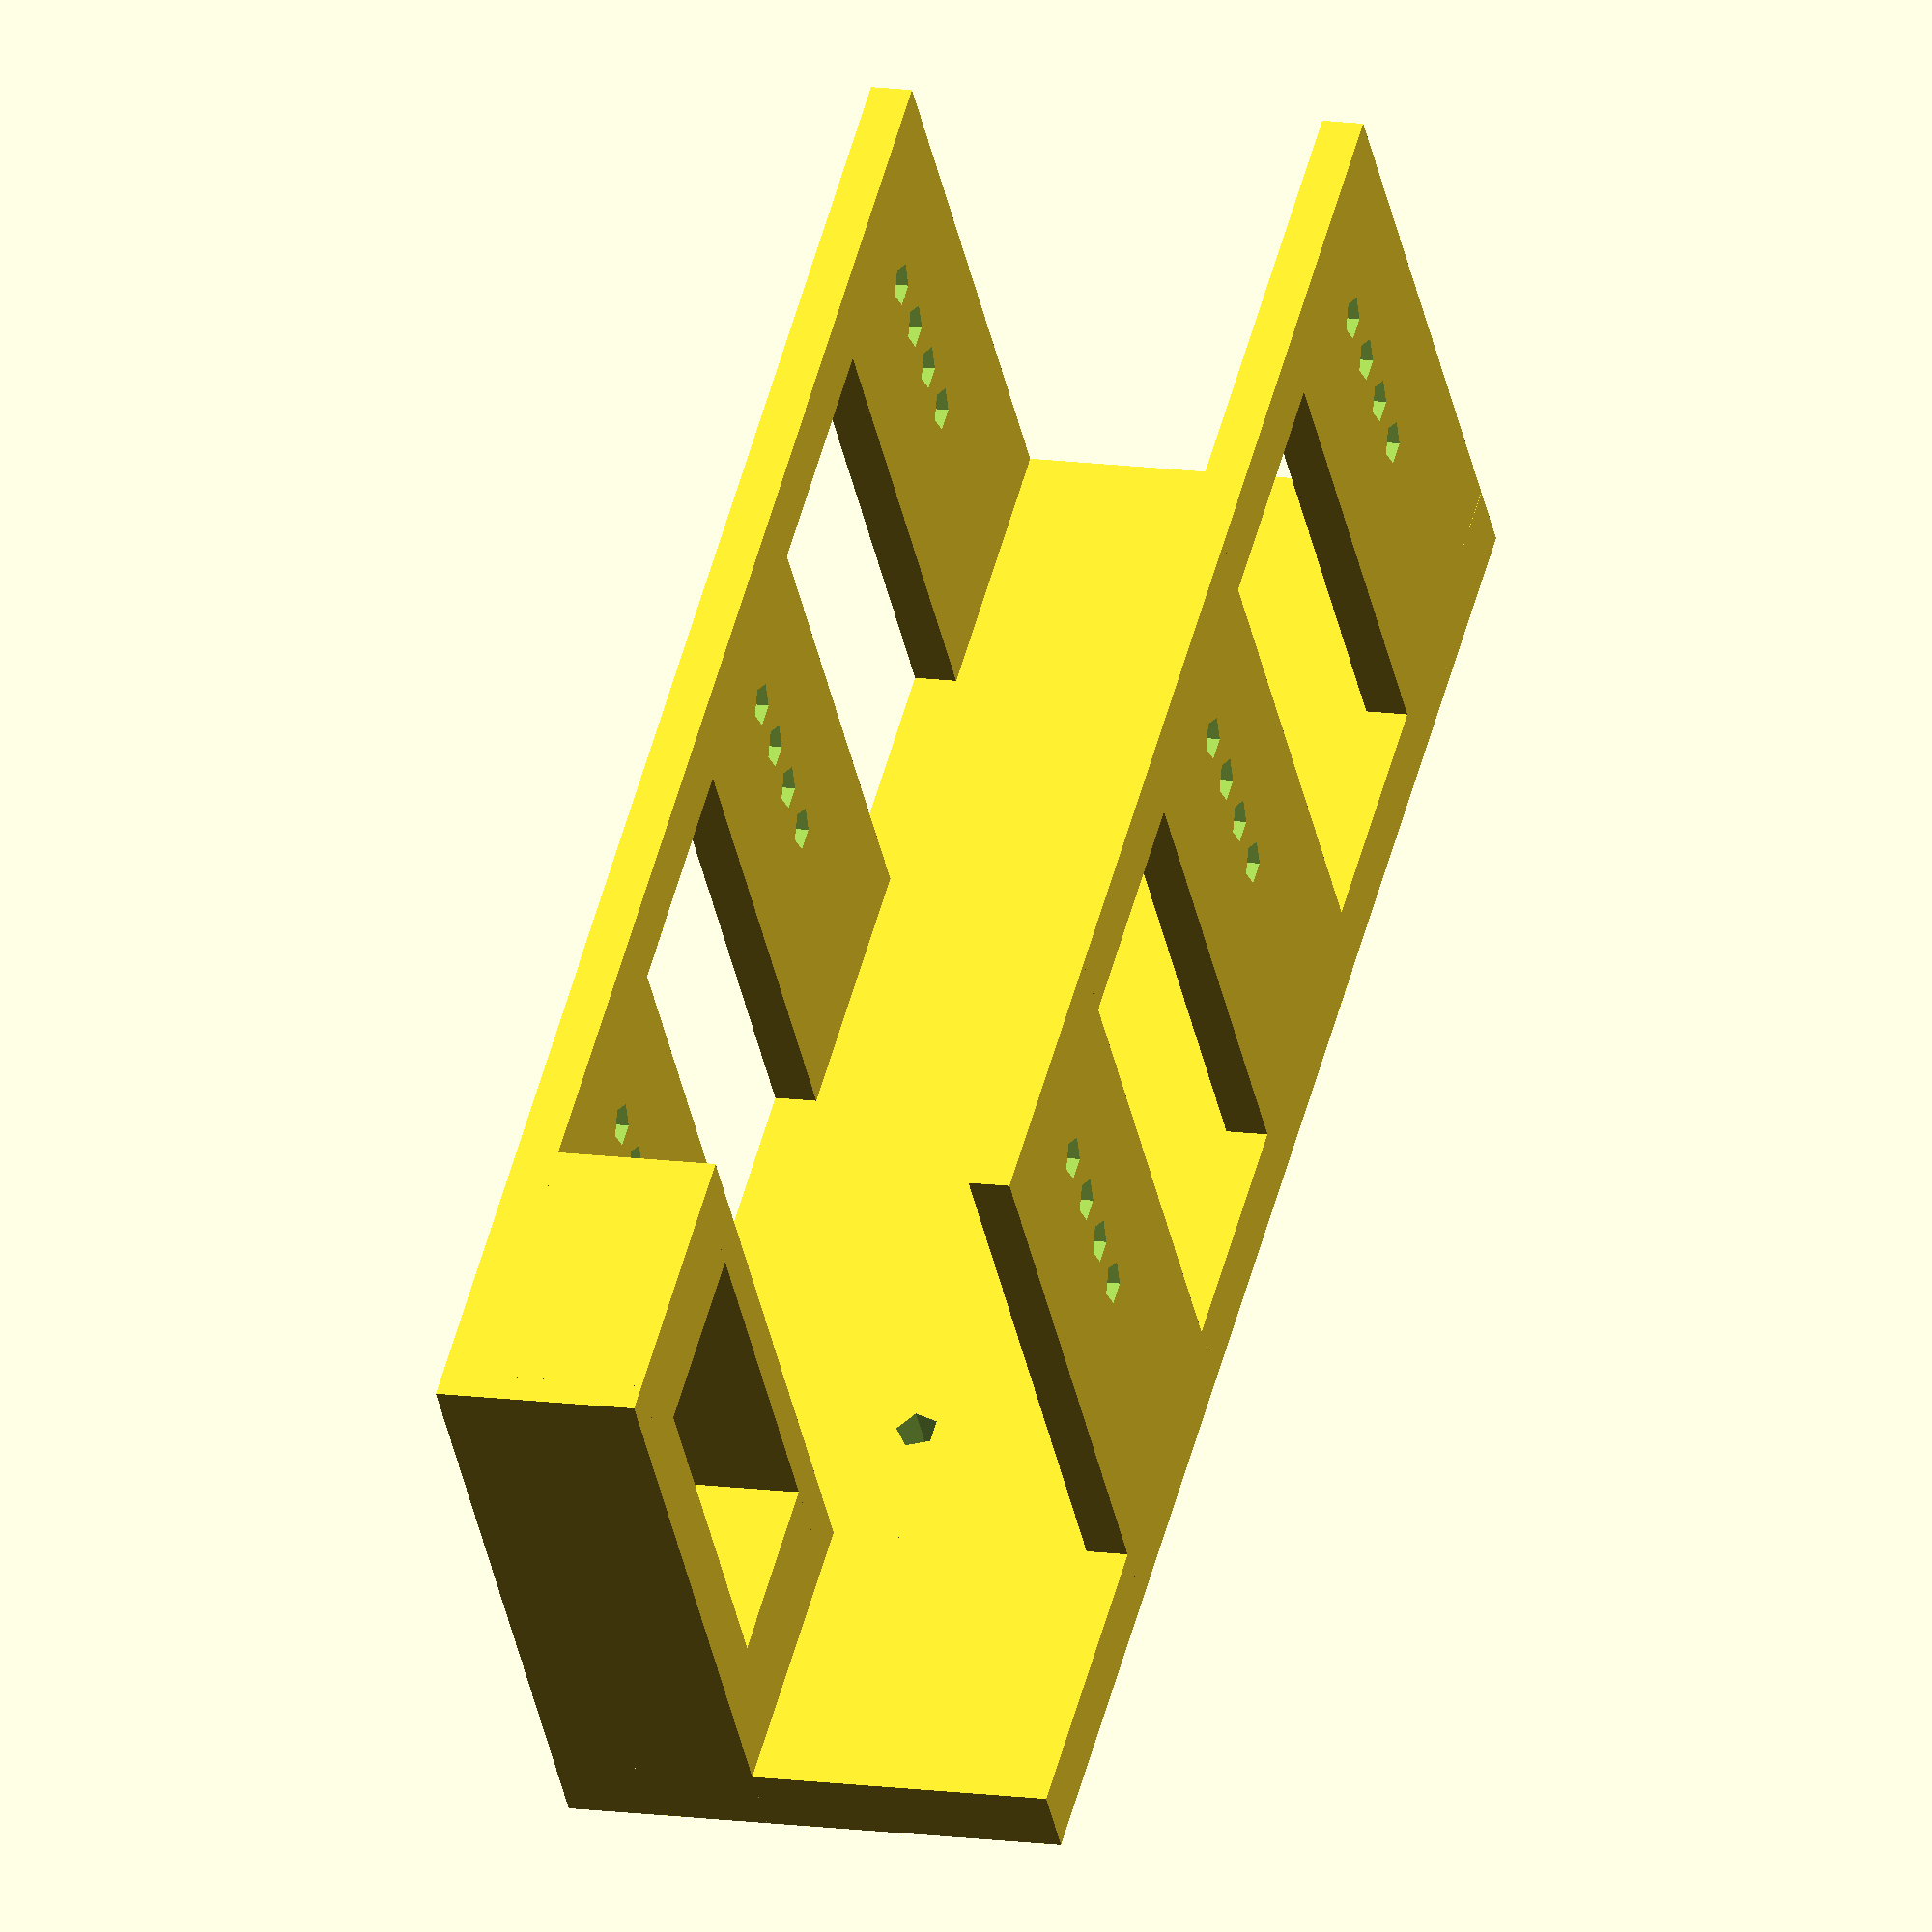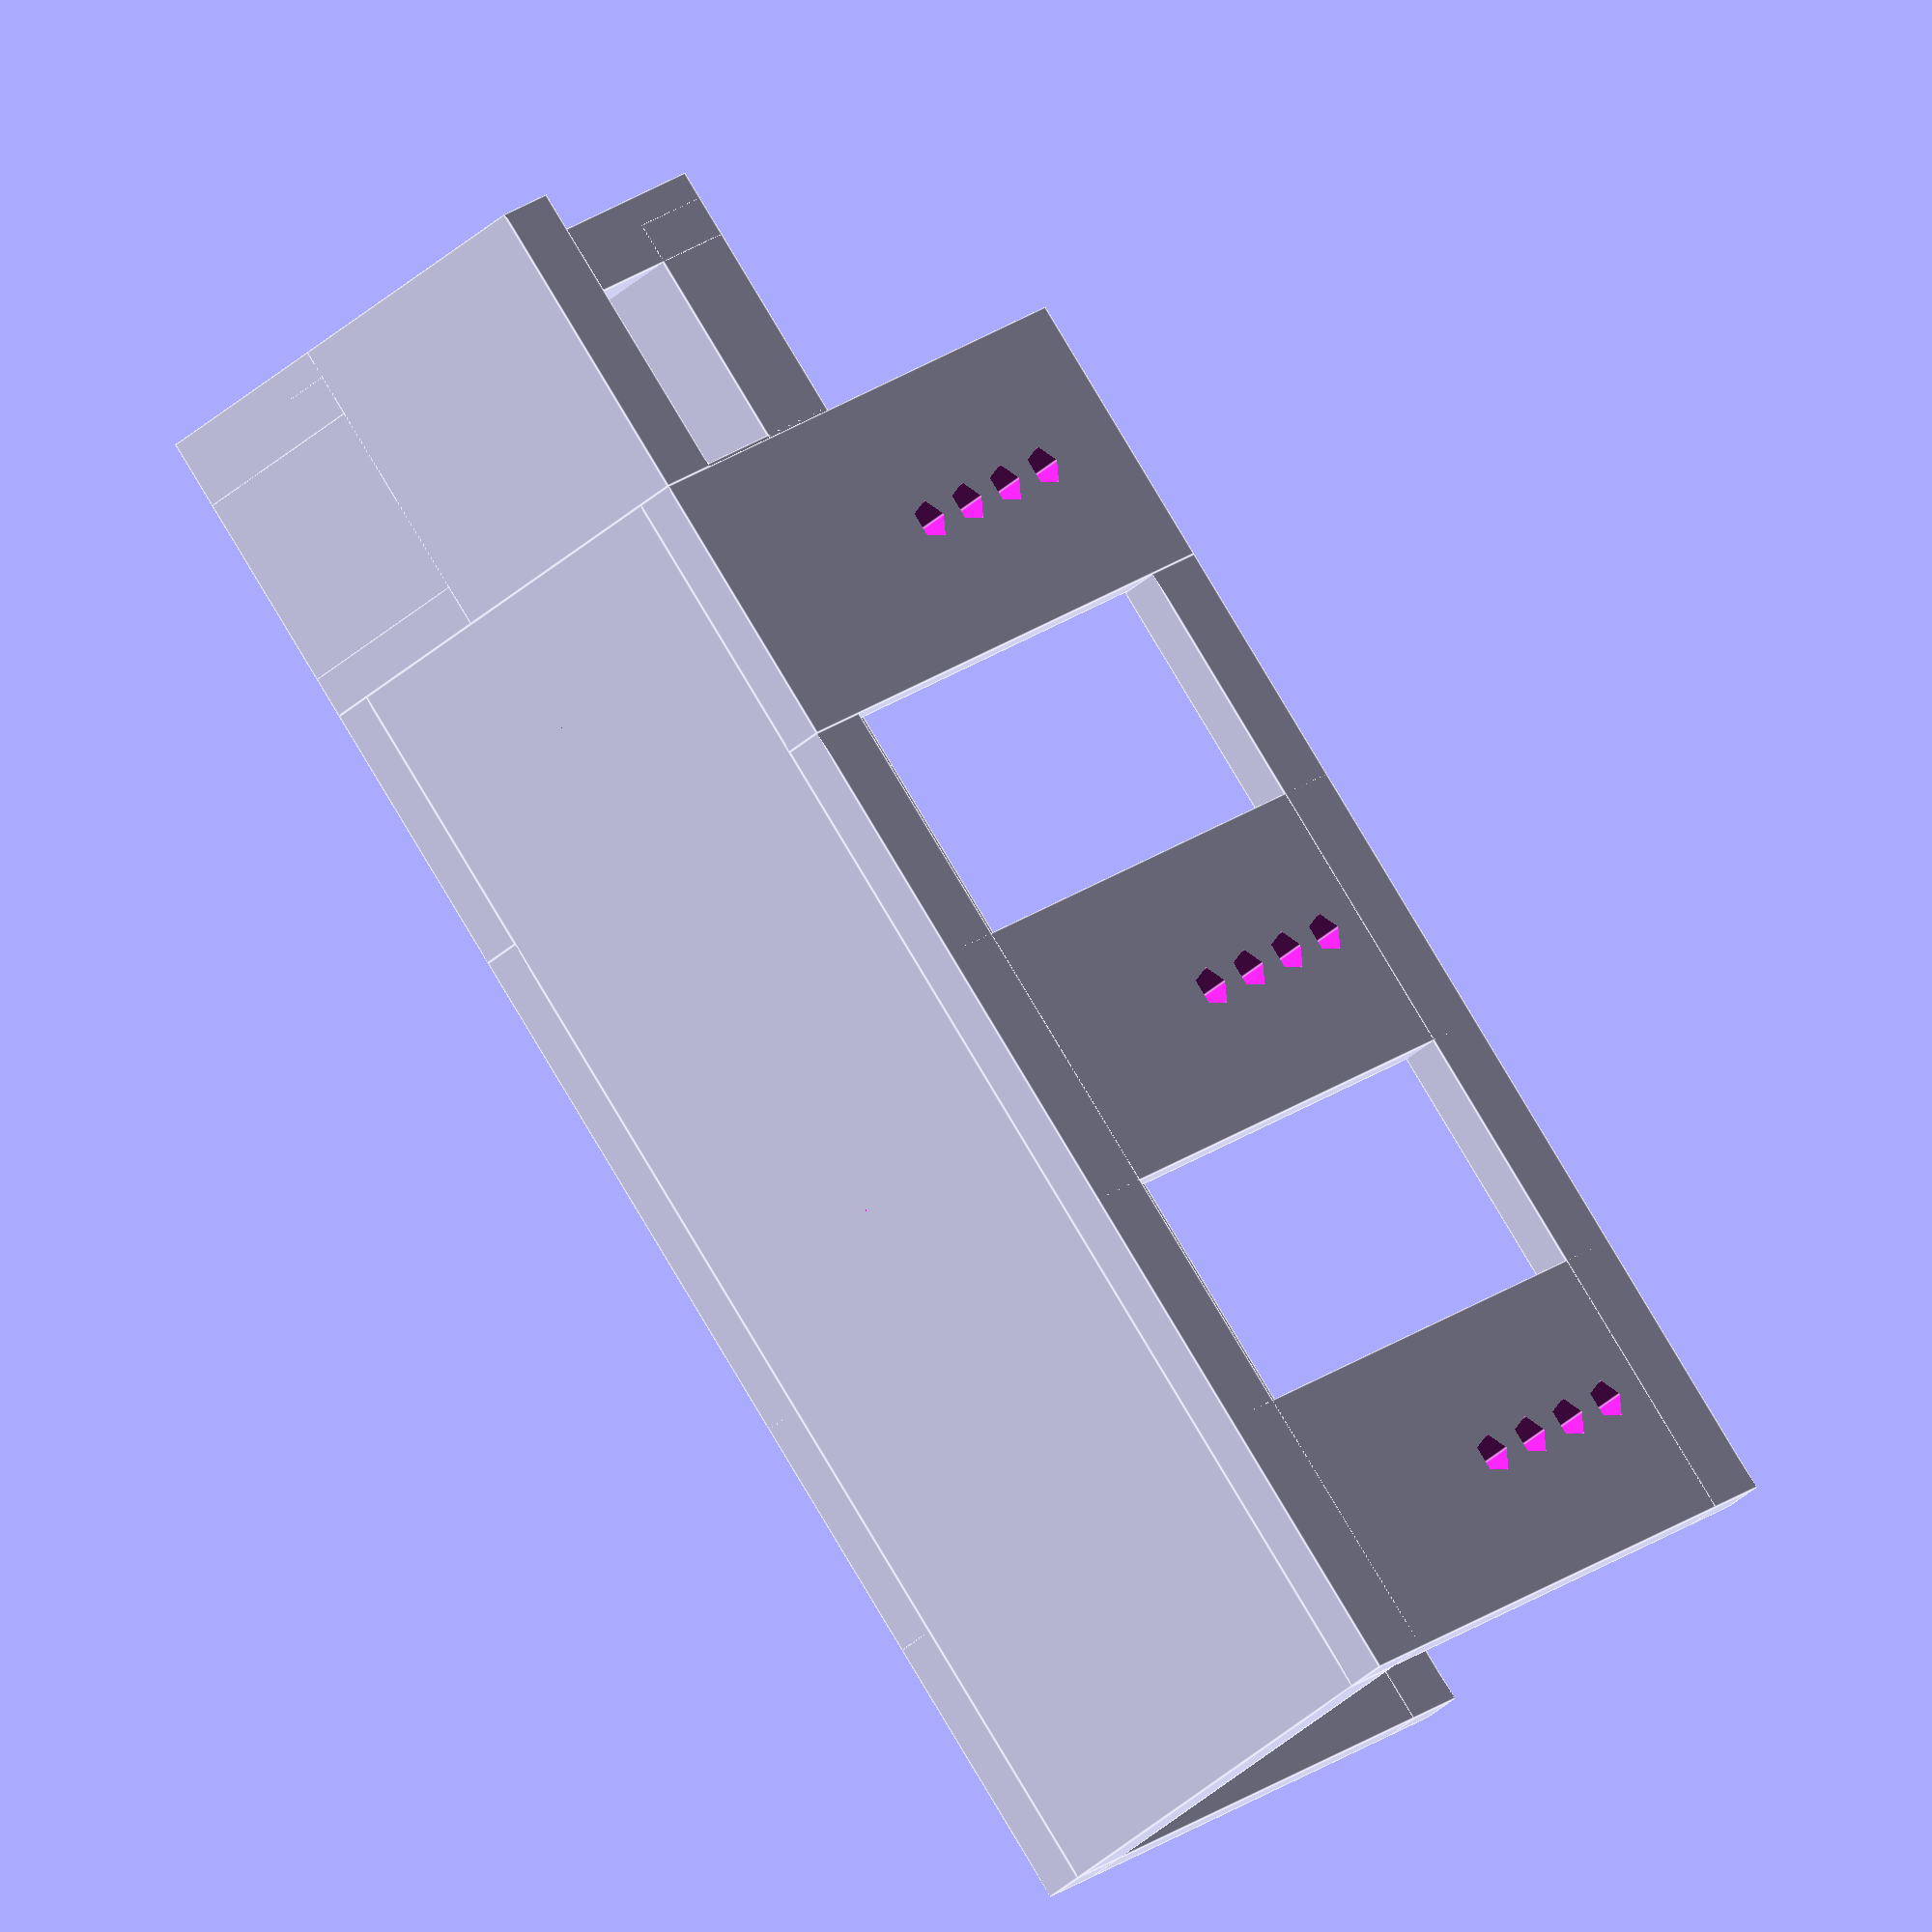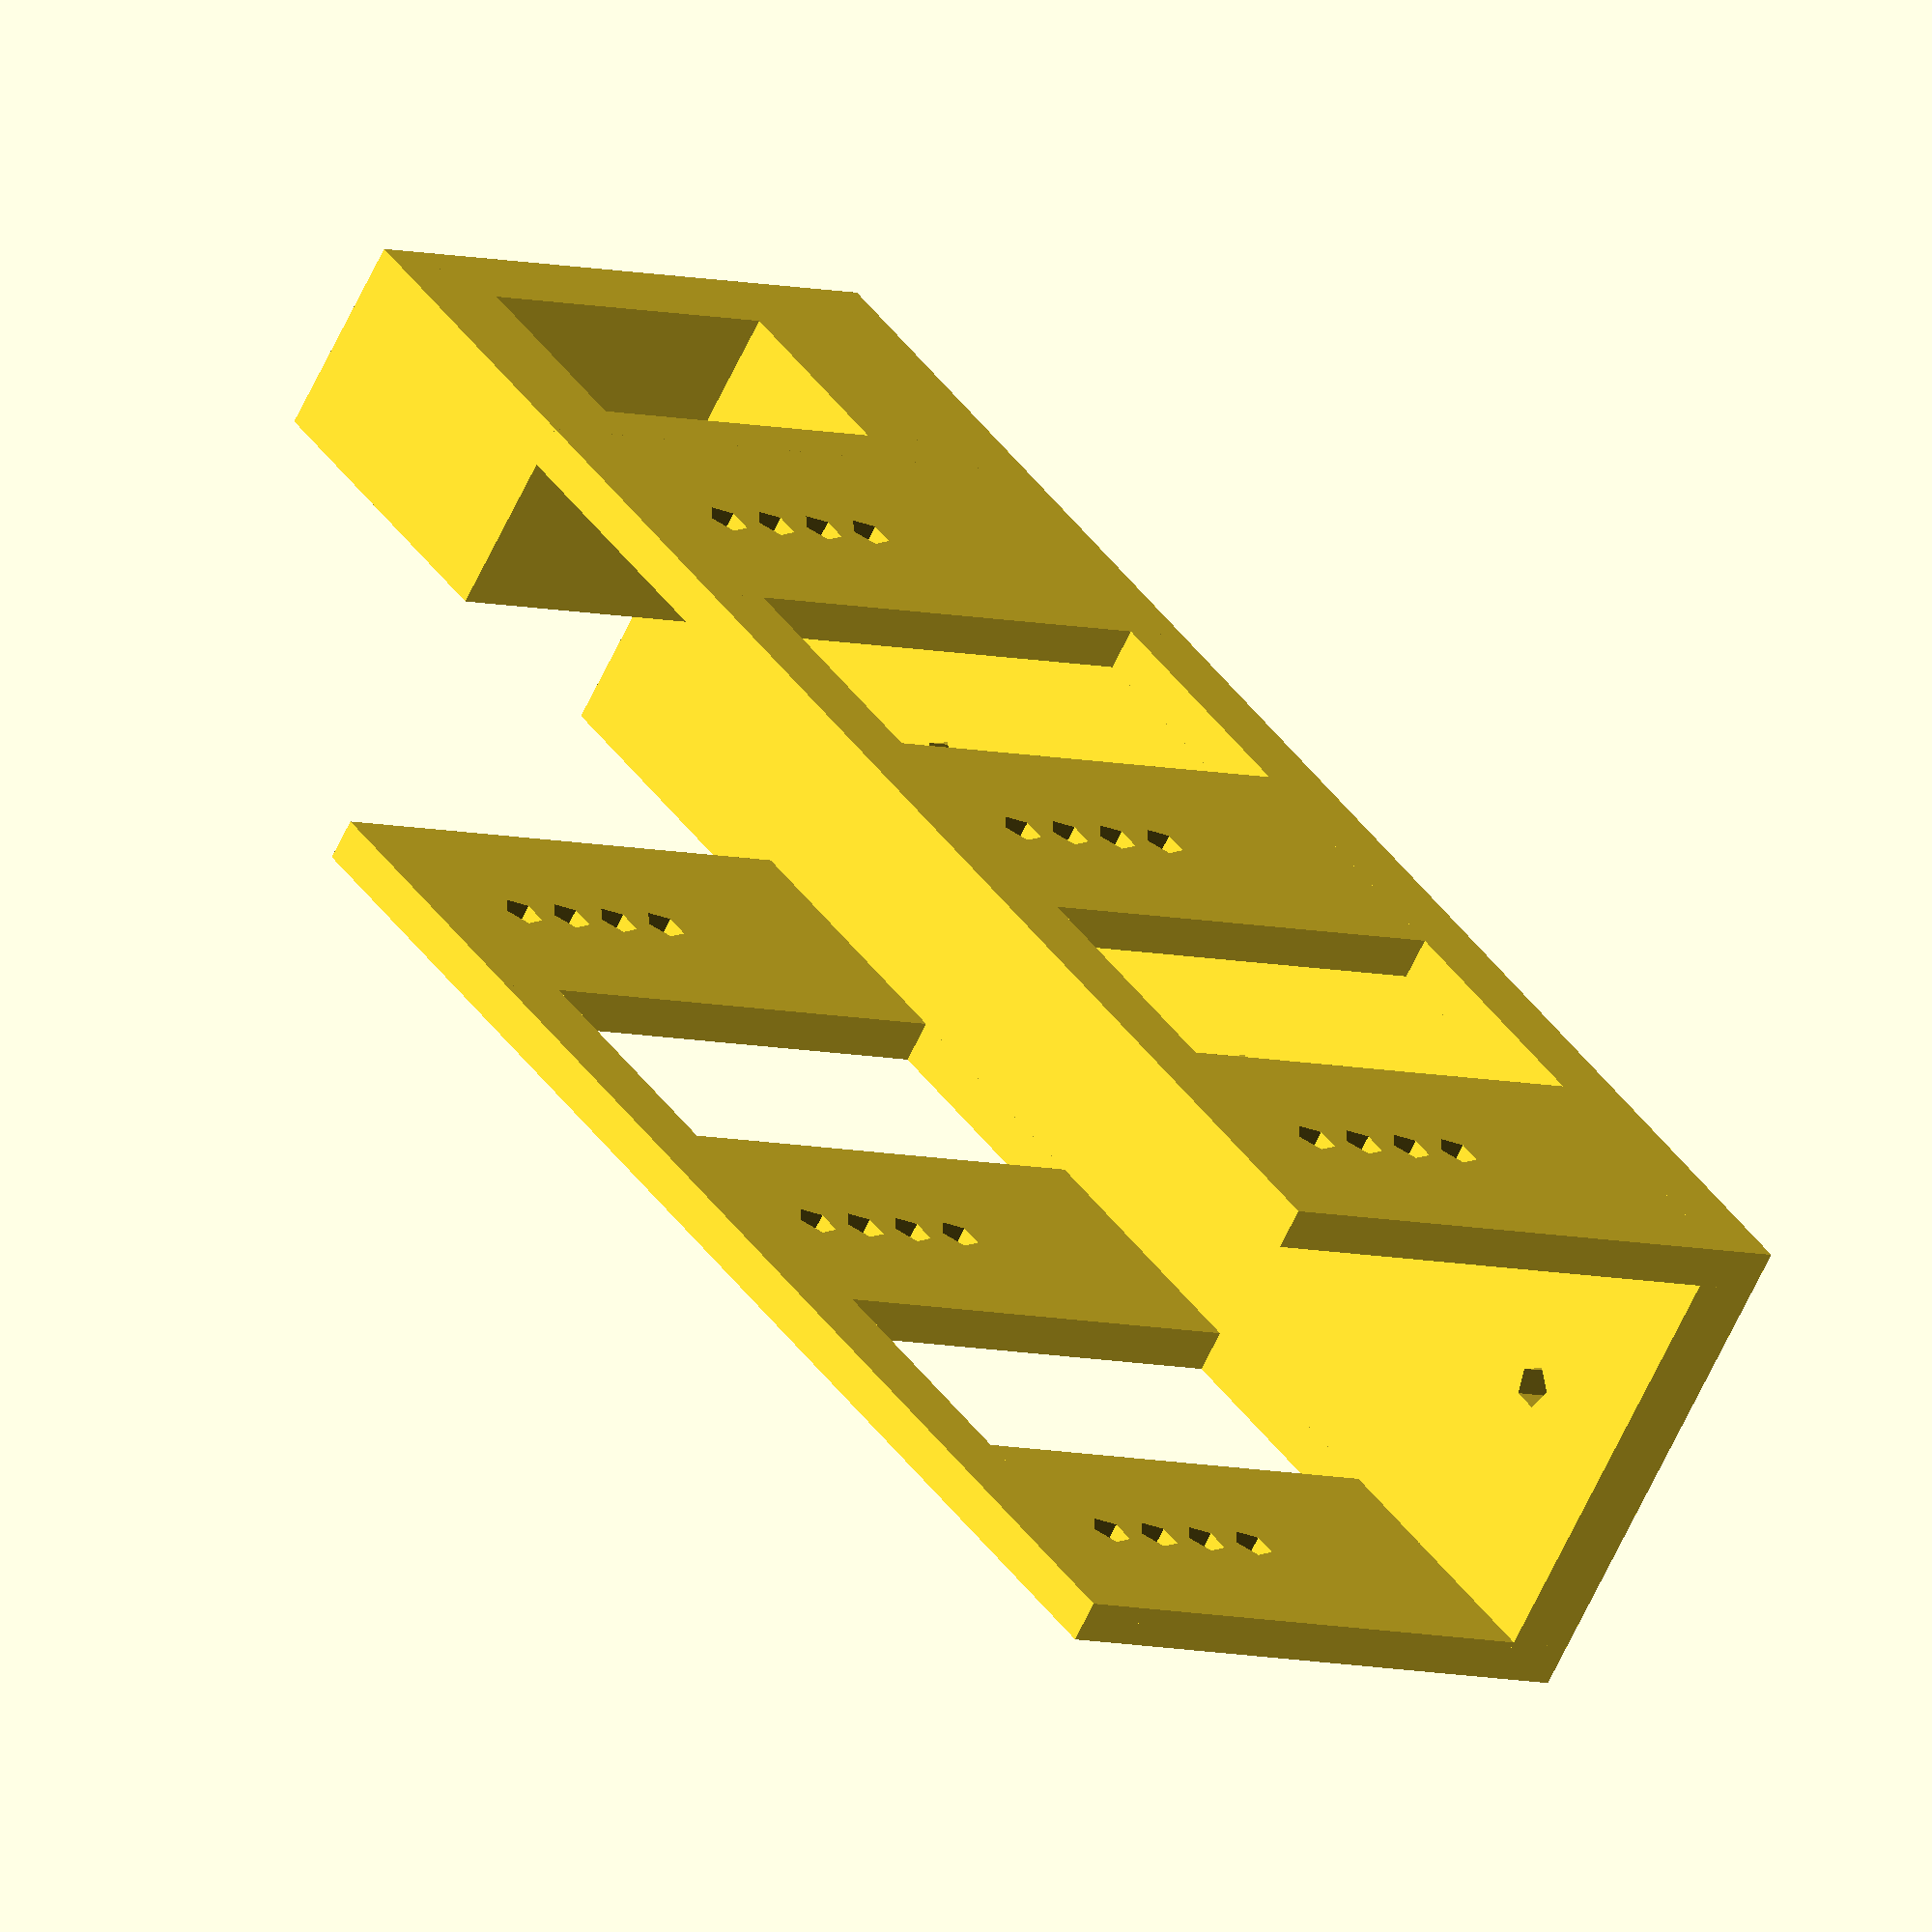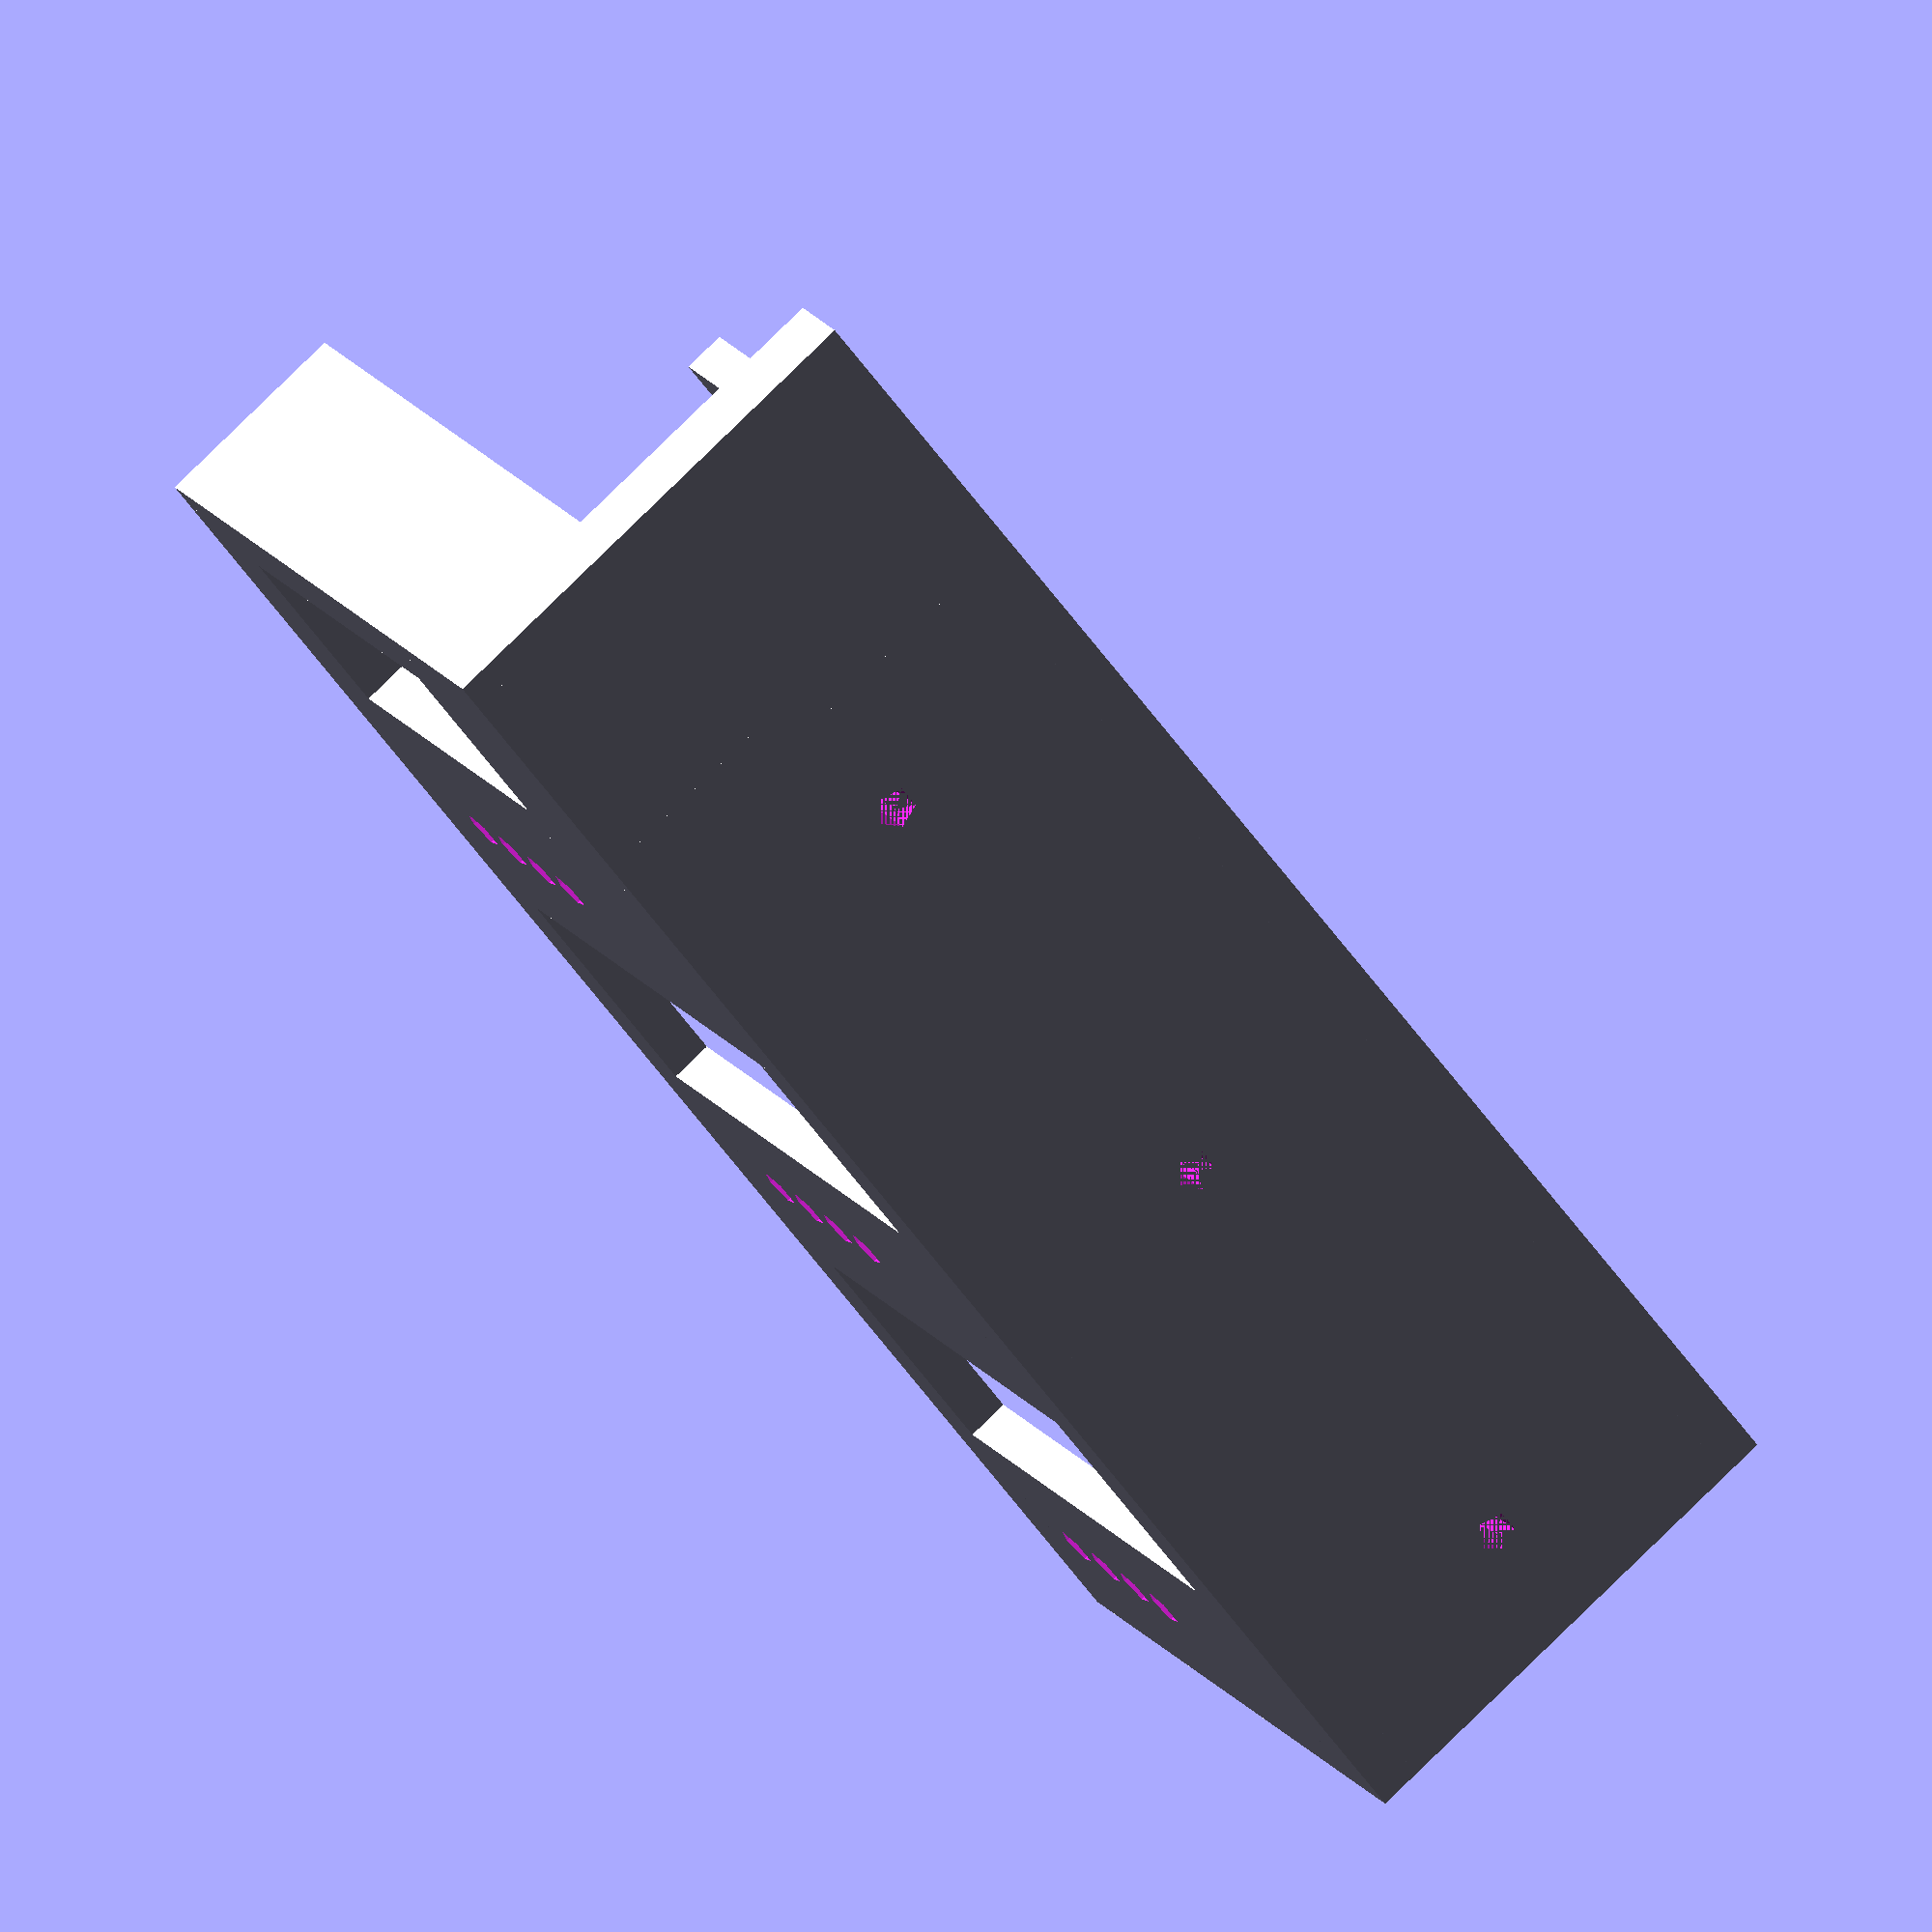
<openscad>
zahnradabstand = 37.8;

module 9g_motor(){
	difference(){			
		union(){
			color("SteelBlue") cube([23,12.5,22], center=true);
			color("SteelBlue") translate([0,0,5]) cube([32,12,2], center=true);
			color("SteelBlue") translate([5.5,0,2.75]) cylinder(r=6, h=25.75, $fn=20, center=true);
			color("SteelBlue") translate([-.5,0,2.75]) cylinder(r=1, h=25.75, $fn=20, center=true);
			color("SteelBlue") translate([-1,0,2.75]) cube([5,5.6,24.5], center=true);		
			color("white") translate([5.5,0,3.65]) cylinder(r=2.35, h=29.25, $fn=20, center=true);				
		}
		translate([10,0,-11]) rotate([0,-30,0]) cube([8,13,4], center=true);
		for ( hole = [14,-14] ){
			translate([hole,0,5]) cylinder(r=2.2, h=4, $fn=20, center=true);
		}	
	}
}

module stuetze (hoehe) {
    difference() {
        translate ([0,0,0])
        cube([hoehe,20,3], false);
        translate ([hoehe*0.8,10,0])
        cylinder(21,r=1.5, center=true);
        translate ([hoehe*0.7,10,0])
        cylinder(21,r=1.5, center=true);
        translate ([hoehe*0.6,10,0])
        cylinder(21,r=1.5, center=true);
        translate ([hoehe*0.5,10,0])
        cylinder(21,r=1.5, center=true);
    }
}

module balken (laenge) {
        translate ([0,-10,0])
        cube([5,laenge,3], false);
    
}

module boden(laenge, breite) {
    difference() {
        cube([5,laenge,breite], false);
        rotate([0,90,0])
        translate ([-breite/2,laenge*0.1,0])
        cylinder(6,r=1.5, center=false);
        rotate([0,90,0])
        translate ([-breite/2,laenge*0.5,0])
        cylinder(6,r=1.5, center=false);
        rotate([0,90,0])
        translate ([-breite/2,laenge*0.9,0])
        cylinder(6,r=1.5, center=false);
    }
}

module wand(hoehe, anzahl, abstand) {
    for (a =[0:abstand:anzahl*abstand])
        translate ([0,a,0])
        stuetze(hoehe);
    translate ([0,10,0])
    balken(anzahl*abstand);
    translate ([hoehe-5,10,0])
    balken(anzahl*abstand);
}

module halterung() {
    cube([5,22,36],false);
    cube([13,20,14.5],false);
    translate ([0,17,0])
    cube([45,5,14.5],false);
    translate ([0,0,0])
    cube([45,3,14.5],false);
    translate ([38,0,0])
    cube([7,20,14.5],false);
}
union() {
    translate ([0,0,0])
    wand(45,2,zahnradabstand);
    translate ([0,0,3])
    boden(zahnradabstand*2+20,30);
    translate ([0,0,33])
    wand(45,2,zahnradabstand);
    translate ([0,zahnradabstand*2+20,0])
    halterung();
}
//translate ([25,130,11])
//9g_motor();


</openscad>
<views>
elev=167.6 azim=51.4 roll=250.9 proj=o view=wireframe
elev=34.8 azim=318.4 roll=320.8 proj=o view=edges
elev=245.5 azim=216.5 roll=25.4 proj=o view=wireframe
elev=280.0 azim=50.8 roll=225.6 proj=o view=solid
</views>
